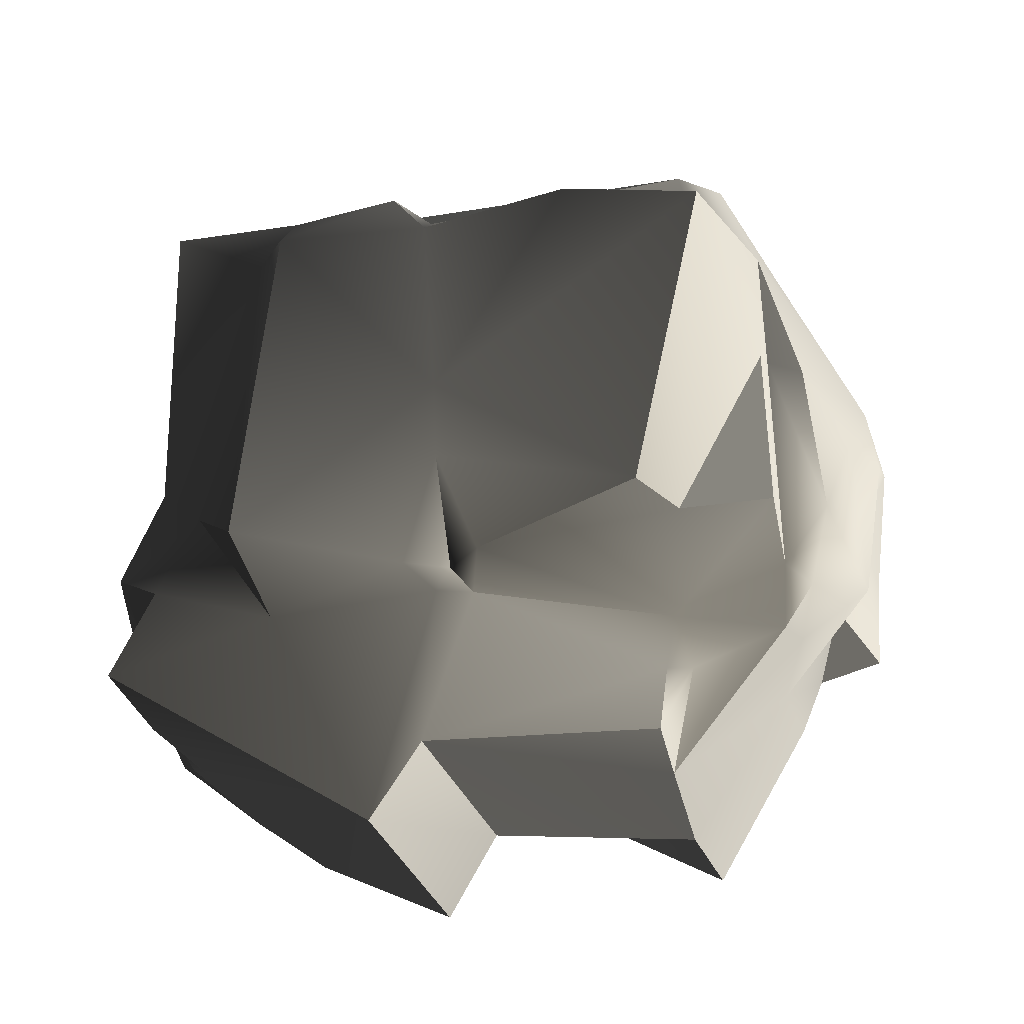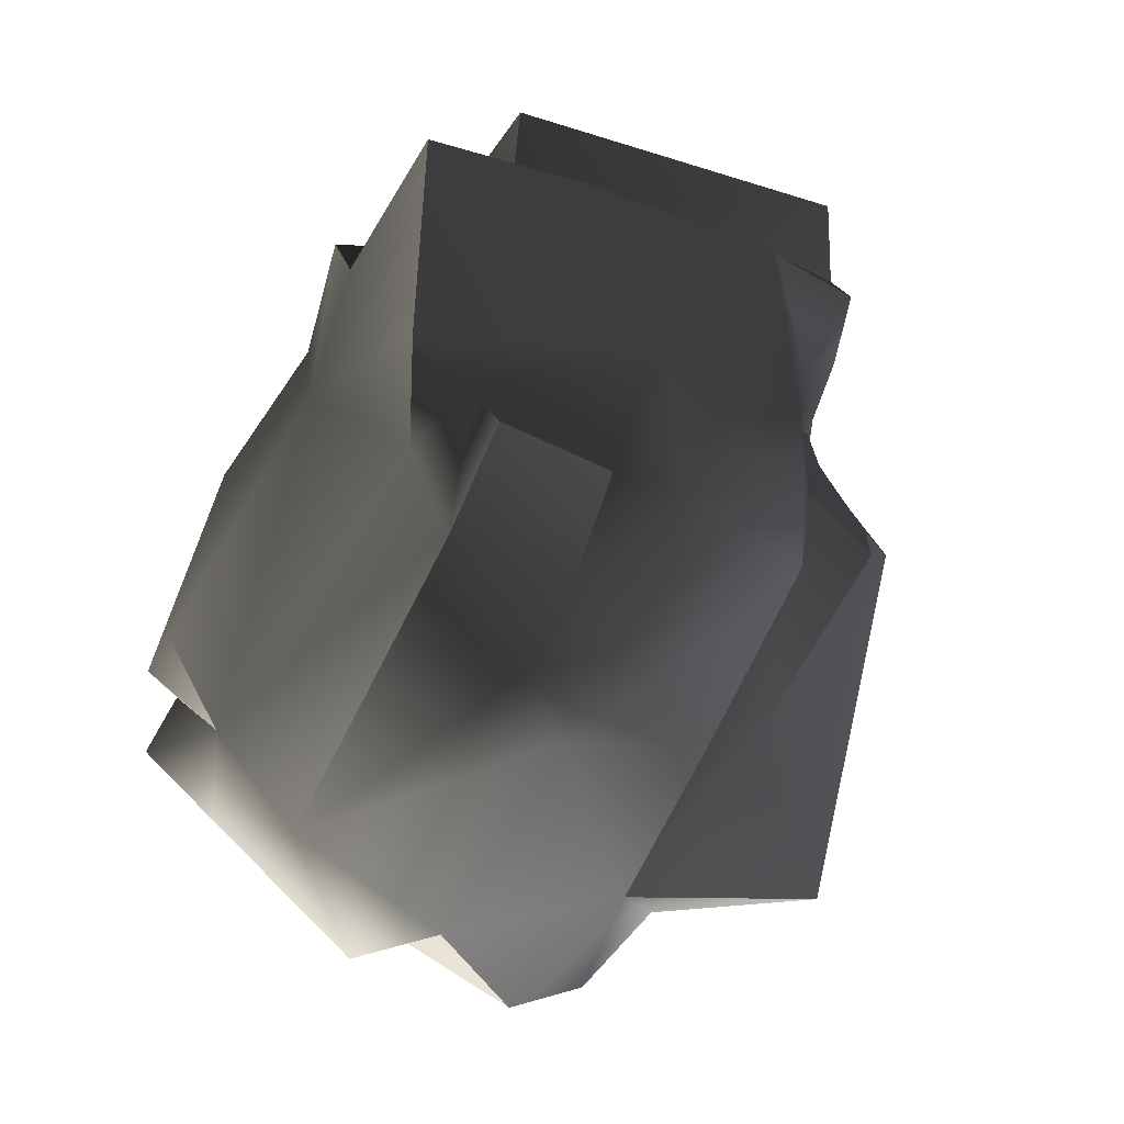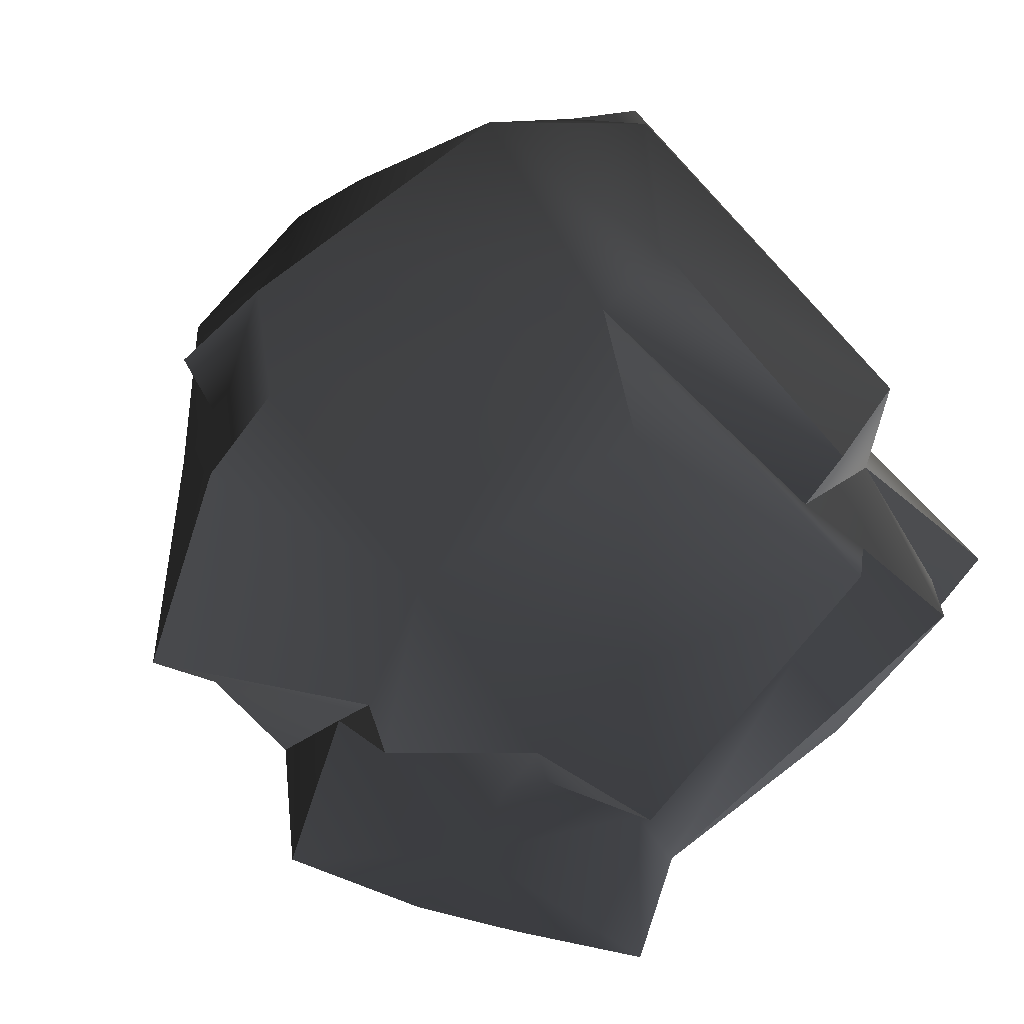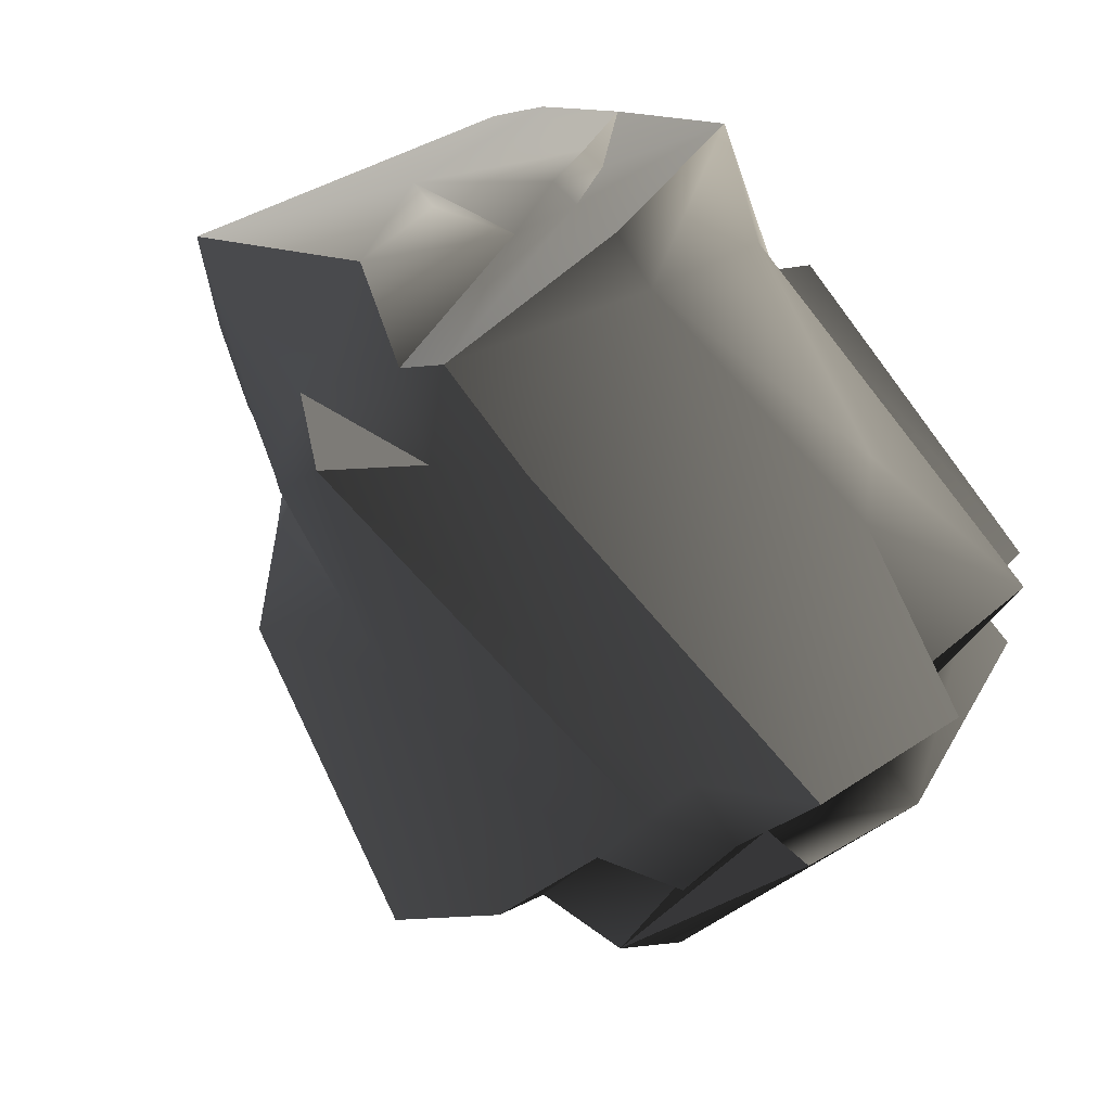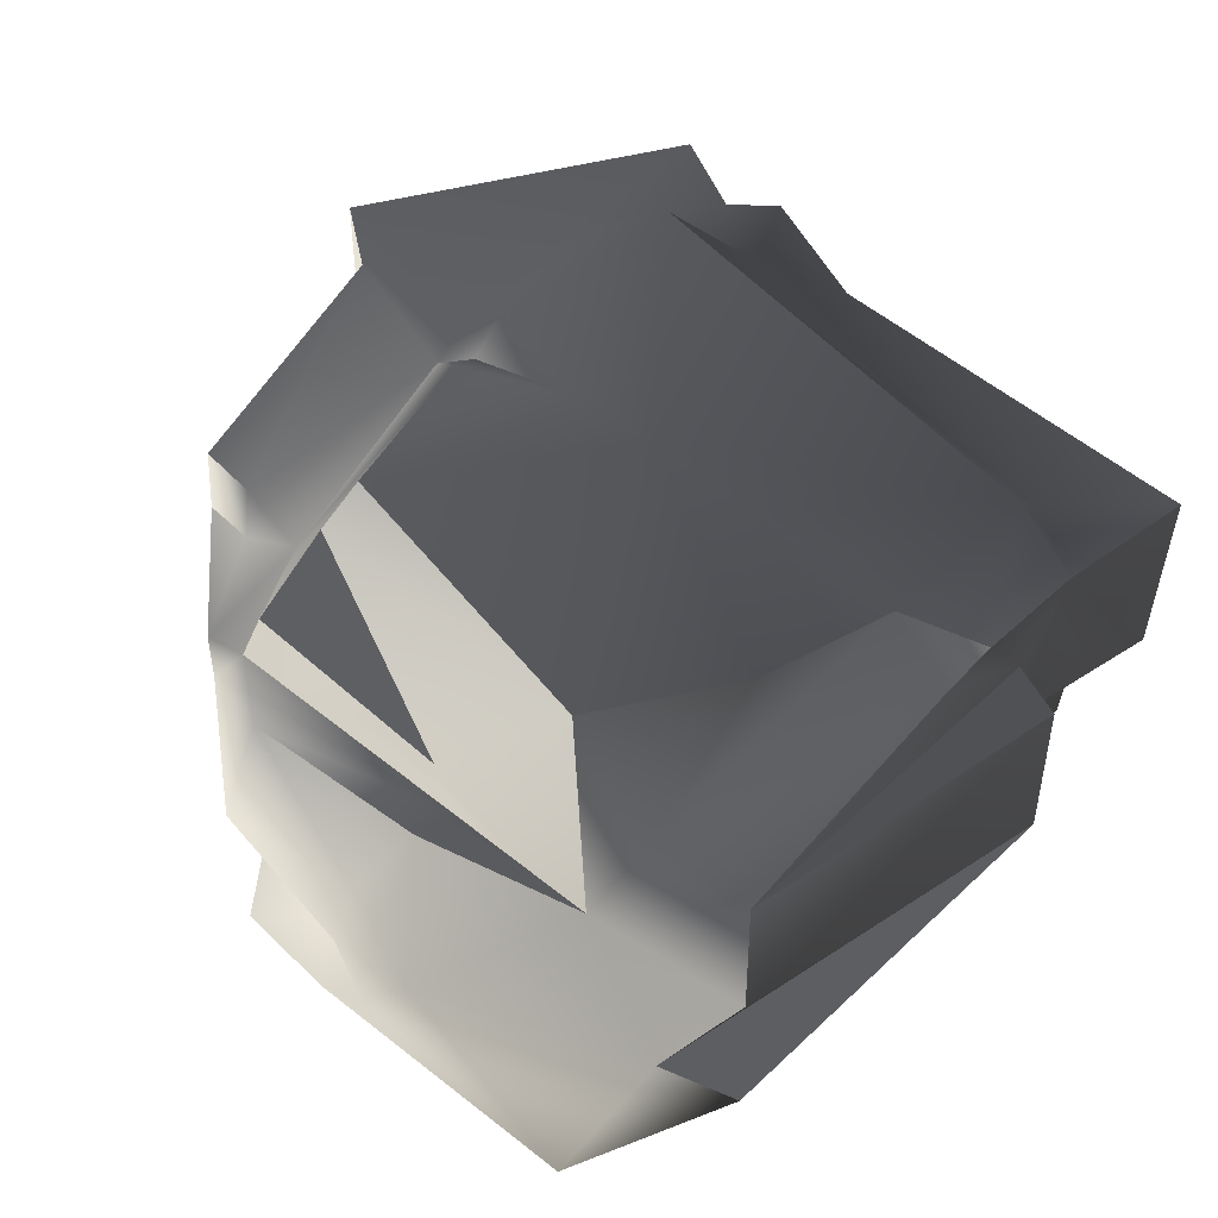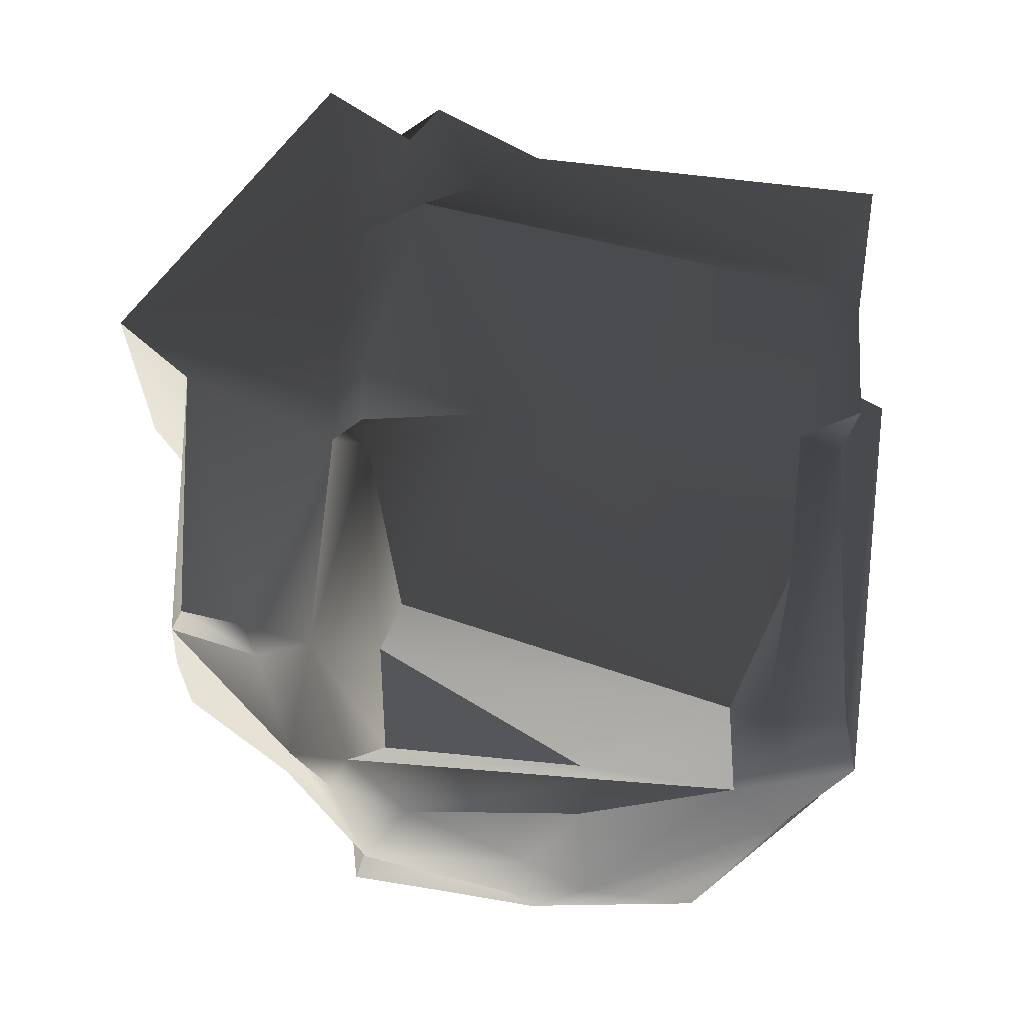
<metadata>
{"format":"obj","ext":"obj","renderer":"f3d","projection":"perspective","resolution":1024,"background":"white","views":[{"elev":47.2,"azim":84.2,"up":"+Y"},{"elev":-79.4,"azim":56.8,"up":"+Z"},{"elev":-58.6,"azim":-147.9,"up":"+Y"},{"elev":72.4,"azim":-136.8,"up":"+Z"},{"elev":68.9,"azim":-145.2,"up":"+Y"},{"elev":-2.8,"azim":162.2,"up":"+Z"}]}
</metadata>
<code>
v -0.2116 -0.1387 -3.256
v -1.904 -0.8138 -3.356
v 0.2567 -1.025 -3.208
v -0.5098 0.3339 -3.094
v -2.182 0.4494 -2.601
v 0.08955 0.2865 -3.101
v 0.09375 0.6578 -2.819
v 1.266 0.1159 -2.788
v -1.375 1.415 -2.231
v -0.1418 1.269 -2.402
v -2.517 1.206 -2.107
v -2.241 1.637 -1.667
v -1.5 1.736 -1.7
v -0.8074 2.701 -1.55
v 1.211 1.118 -2.366
v 1.73 0.793 -2.181
v 0.3573 -0.1585 -2.926
v 1.025 -1.145 -3.072
v 1.095 -0.3165 -2.612
v -2.547 -1.22 -1.958
v -1.904 -0.8138 -3.356
v -2.729 0.0513 -2.402
v -3.303 -0.3125 0.4706
v -2.953 -1.852 -0.05499
v 1.095 -0.3165 -2.612
v 1.014 -1.372 -2.59
v 1.873 -0.4298 -2.046
v 1.117 -1.897 -2.462
v 2.187 -2.511 -1.61
v 2.532 -1.37 -1.252
v 2.817 -0.05084 -0.9729
v 1.266 0.1159 -2.788
v 1.711 0.1035 -2.168
v 1.73 0.793 -2.181
v 2.005 0.6221 -1.933
v 0.3573 -0.1585 -2.926
v 0.08955 0.2865 -3.101
v -0.2116 -0.1387 -3.256
v -1.375 1.415 -2.231
v -0.2972 1.253 -2.139
v -0.03957 1.585 -2.015
v 1.625 0.94 -1.972
v 1.492 1.557 -1.856
v -0.1418 1.269 -2.402
v -0.2972 1.253 -2.139
v -1.375 1.415 -2.231
v 1.211 1.118 -2.366
v 1.625 0.94 -1.972
v 1.73 0.793 -2.181
v 2.005 0.6221 -1.933
v 1.877 0.7105 -1.084
v 2.266 0.5393 -1.174
v 2.817 -0.05084 -0.9729
v 1.492 1.557 -1.856
v 1.538 1.57 -1.121
v 1.584 1.35 0.429
v 1.45 1.854 -0.7884
v 1.787 1.072 0.477
v 1.572 1.13 0.6337
v 0.7148 1.491 0.6712
v 1.45 1.854 -0.7884
v 0.07829 1.634 0.6315
v -0.8074 2.701 -1.55
v -1.51 2.226 -0.5711
v -1.892 1.578 0.5556
v -2.114 1.348 1.781
v 1.097 1.208 2.315
v 1.588 1.247 0.9973
v 1.672 0.8191 2.033
v 1.794 1.131 0.7634
v 3.303 0.3363 1.405
v 1.592 0.1784 3.356
v 1.006 0.4426 2.958
v 2.832 0.6327 0.9661
v 1.787 1.072 0.477
v 2.402 0.7348 -0.9416
v 2.857 0.5843 -0.8328
v 1.572 1.13 0.6337
v 0.4972 0.7122 2.571
v 2.857 0.5843 -0.8328
v 0.7188 0.2976 3.251
v -0.1052 0.3867 2.882
v -2.204 0.9875 1.967
v -2.972 0.6801 2.692
v 1.097 1.208 2.315
v -2.663 1.041 1.634
v -2.52 1.369 0.7763
v 0.1854 -2.253 -1.005
v -1.996 -1.551 -1.916
v -1.809 -2.163 -1.189
v -0.8977 -2.485 0.3628
v -2.633 -2.169 0.7602
v -0.2076 -2.456 1.725
v -1.996 -1.551 -1.916
v -2.521 -1.874 0.1512
v 0.1971 -2.458 0.6895
v 1.087 -2.701 -0.08676
v 1.029 -2.505 -0.4146
v 1.117 -1.897 -2.462
v 2.187 -2.511 -1.61
v 0.5035 -1.516 -2.621
v 0.2567 -1.025 -3.208
v -1.904 -0.8138 -3.356
v -2.547 -1.22 -1.958
v -2.953 -1.852 -0.05499
v 1.014 -1.372 -2.59
v 1.025 -1.145 -3.072
v -2.521 -1.874 0.1512
v 1.708 -1.63 0.08737
v 2.532 -1.37 -1.252
v 2.187 -2.511 -1.61
v 1.029 -2.505 -0.4146
v 2.481 -1.152 0.3764
v 2.832 0.6327 0.9661
v 2.532 -1.37 -1.252
v 2.817 -0.05084 -0.9729
v 2.857 0.5843 -0.8328
v -1.5 1.736 -1.7
v -1.892 1.578 0.5556
v -2.432 1.149 0.465
v -1.51 2.226 -0.5711
v -0.8074 2.701 -1.55
v -2.52 1.369 0.7763
v -2.241 1.637 -1.667
v 3.303 0.3363 1.405
v 2.481 -1.152 0.3764
v 2.609 -2.084 0.7845
v 1.708 -1.63 0.08737
v 2.832 0.6327 0.9661
v -2.633 -1.5 0.9622
v -0.05802 -2.223 1.793
v -2.633 -2.169 0.7602
v -0.2076 -2.456 1.725
v 3.303 0.3363 1.405
v 2.609 -2.084 0.7845
v 1.987 -0.682 2.659
v 1.592 0.1784 3.356
v 2.039 -2.03 1.793
v 1.238 -1.601 2.839
v 1.432 -2.17 2.337
v 1.191 -1.244 2.958
v 1.104 -0.7753 2.99
v 1.614 -0.5189 3.075
v 1.104 -0.7753 2.99
v 0.9733 -1.246 2.908
v 0.7188 0.2976 3.251
v 1.006 0.4426 2.958
v 0.5459 -1.175 3.221
v 0.6266 -2.352 2.987
v 1.076 -1.619 2.782
v 1.076 -1.619 2.782
v 1.432 -2.17 2.337
v -3.207 -0.5126 2.181
v -2.782 -0.2641 1.049
v -2.663 1.041 1.634
v -2.686 0.6946 1.029
v -2.972 0.6801 2.692
v -2.52 1.369 0.7763
v -2.432 1.149 0.465
v -2.241 1.637 -1.667
v -2.633 -1.5 0.9622
v -2.904 -1.64 1.774
v 0.002789 -2.061 2.441
v -0.05802 -2.223 1.793
v 0.6266 -2.352 2.987
v 1.283 -2.158 1.469
v 0.432 -2.07 1.219
v 0.7399 -2.15 1.064
v 1.708 -1.63 0.08737
v 0.1971 -2.458 0.6895
v 2.609 -2.084 0.7845
v 2.039 -2.03 1.793
v 1.432 -2.17 2.337
v -0.05802 -2.223 1.793
v -0.2076 -2.456 1.725
v 0.1662 -1.117 2.968
v 0.002789 -2.061 2.441
v -1.606 -1.398 2.483
v 0.6266 -2.352 2.987
v -1.915 -0.9843 2.572
v -2.972 0.6801 2.692
v -3.207 -0.5126 2.181
v -0.1052 0.3867 2.882
v 0.7188 0.2976 3.251
v 0.5459 -1.175 3.221
v -2.904 -1.64 1.774
v -2.811 -0.6828 2.05
v -2.521 -1.874 0.1512
v -3.303 -0.3125 0.4706
v -2.782 -0.2641 1.049
v -2.953 -1.852 -0.05499
v 1.492 1.557 -1.856
v 1.538 1.57 -1.121
v -0.03957 1.585 -2.015
v 1.095 -0.3165 -2.612
v 1.025 -1.145 -3.072
v 1.014 -1.372 -2.59
v -3.207 -0.5126 2.181
v -2.811 -0.6828 2.05
v -2.782 -0.2641 1.049
v -2.904 -1.64 1.774
v -2.782 -0.2641 1.049
v -2.811 -0.6828 2.05
v -2.633 -2.169 0.7602
v -2.521 -1.874 0.1512
v -2.633 -1.5 0.9622
v -2.782 -0.2641 1.049
v -2.904 -1.64 1.774
v 2.481 -1.152 0.3764
v 2.532 -1.37 -1.252
v 1.708 -1.63 0.08737
v -0.03957 1.585 -2.015
v -0.8074 2.701 -1.55
v -1.375 1.415 -2.231
v 1.538 1.57 -1.121
v 1.45 1.854 -0.7884
v -2.182 0.4494 -2.601
v -2.517 1.206 -2.107
v -3.303 -0.3125 0.4706
v -3.057 0.6555 0.8876
v -2.241 1.637 -1.667
v 0.1971 -2.458 0.6895
v 1.708 -1.63 0.08737
v 1.087 -2.701 -0.08676
v -2.182 0.4494 -2.601
v -3.303 -0.3125 0.4706
v -2.729 0.0513 -2.402
v -1.904 -0.8138 -3.356
v -2.182 0.4494 -2.601
v -2.729 0.0513 -2.402
v 0.4972 0.7122 2.571
v 1.097 1.208 2.315
v 1.672 0.8191 2.033
v 1.087 -2.701 -0.08676
v 1.708 -1.63 0.08737
v 1.029 -2.505 -0.4146
v -2.782 -0.2641 1.049
v -3.303 -0.3125 0.4706
v -2.686 0.6946 1.029
v -2.811 -0.6828 2.05
v -3.207 -0.5126 2.181
v -1.915 -0.9843 2.572
v 1.104 -0.7753 2.99
v 1.006 0.4426 2.958
v 1.592 0.1784 3.356
v 0.5035 -1.516 -2.621
v 1.117 -1.897 -2.462
v 1.014 -1.372 -2.59
v 2.817 -0.05084 -0.9729
v 2.857 0.5843 -0.8328
v 2.266 0.5393 -1.174
v 1.238 -1.601 2.839
v 1.076 -1.619 2.782
v 1.191 -1.244 2.958
v 1.432 -2.17 2.337
v -3.303 -0.3125 0.4706
v -3.057 0.6555 0.8876
v -2.686 0.6946 1.029
v -2.686 0.6946 1.029
v -3.057 0.6555 0.8876
v -2.241 1.637 -1.667
g TS_Rocks_4_211668_182
f 1 3 2
f 1 2 4
f 2 5 4
f 4 6 1
f 4 7 6
f 6 7 8
f 5 9 4
f 9 10 4
f 4 10 7
f 11 9 5
f 9 11 12
f 12 13 9
f 13 14 9
f 7 15 8
f 10 15 7
f 8 15 16
f 1 17 3
f 3 17 18
f 19 18 17
f 20 22 21
f 20 23 22
f 24 23 20
f 25 27 26
f 26 27 28
f 29 28 27
f 30 29 27
f 27 31 30
f 25 32 27
f 32 33 27
f 27 33 31
f 32 34 33
f 33 34 35
f 33 35 31
f 36 32 25
f 37 32 36
f 36 38 37
f 39 41 40
f 40 41 42
f 42 41 43
f 44 46 45
f 44 45 47
f 47 45 48
f 49 47 48
f 49 48 50
f 50 48 51
f 52 50 51
f 52 53 50
f 51 48 54
f 55 51 54
f 56 51 55
f 55 57 56
f 58 51 56
f 58 56 59
f 56 60 59
f 61 60 56
f 62 60 61
f 63 62 61
f 63 64 62
f 64 65 62
f 65 66 62
f 62 66 67
f 67 60 62
f 67 68 60
f 69 68 67
f 68 69 70
f 70 69 71
f 69 72 71
f 72 69 73
f 74 70 71
f 74 75 70
f 76 75 74
f 77 76 74
f 76 51 75
f 68 70 78
f 70 75 78
f 60 68 78
f 79 73 69
f 52 51 76
f 80 52 76
f 73 79 81
f 81 79 82
f 79 83 82
f 82 83 84
f 85 83 79
f 85 66 83
f 83 66 86
f 84 83 86
f 66 87 86
f 66 65 87
f 88 90 89
f 90 88 91
f 90 91 92
f 91 93 92
f 94 90 92
f 94 92 95
f 88 96 91
f 91 96 93
f 88 97 96
f 88 98 97
f 99 98 88
f 100 98 99
f 101 99 88
f 89 101 88
f 89 102 101
f 103 102 89
f 104 103 89
f 89 105 104
f 102 106 101
f 102 107 106
f 89 108 105
f 109 111 110
f 111 109 112
f 113 115 114
f 116 114 115
f 114 116 117
f 118 120 119
f 118 119 121
f 121 122 118
f 119 120 123
f 124 120 118
f 125 127 126
f 126 127 128
f 126 129 125
f 130 132 131
f 131 132 133
f 134 136 135
f 136 134 137
f 138 135 136
f 136 139 138
f 138 139 140
f 136 141 139
f 142 141 136
f 136 137 143
f 144 136 143
f 137 144 143
f 142 145 141
f 146 145 142
f 146 142 147
f 148 145 146
f 149 145 148
f 150 141 145
f 151 145 149
f 152 151 149
f 153 155 154
f 156 154 155
f 153 157 155
f 155 158 156
f 159 156 158
f 160 156 159
f 161 163 162
f 161 164 163
f 165 163 164
f 166 165 164
f 166 164 167
f 168 166 167
f 168 169 166
f 169 168 170
f 170 168 167
f 166 169 171
f 171 172 166
f 172 173 166
f 166 173 165
f 174 170 167
f 170 174 175
f 176 178 177
f 179 176 177
f 176 180 178
f 176 181 180
f 181 182 180
f 183 181 176
f 183 176 184
f 185 184 176
f 179 185 176
f 178 180 186
f 177 178 186
f 186 180 187
f 188 190 189
f 188 189 191
f 192 194 193
f 195 197 196
f 198 200 199
f 201 203 202
f 204 206 205
f 206 207 205
f 206 208 207
f 209 211 210
f 212 214 213
f 215 212 213
f 216 215 213
f 217 219 218
f 220 218 219
f 221 218 220
f 222 224 223
f 225 227 226
f 228 230 229
f 231 233 232
f 234 236 235
f 237 239 238
f 240 242 241
f 243 245 244
f 246 248 247
f 249 251 250
f 252 254 253
f 255 252 253
f 256 258 257
f 259 261 260

</code>
